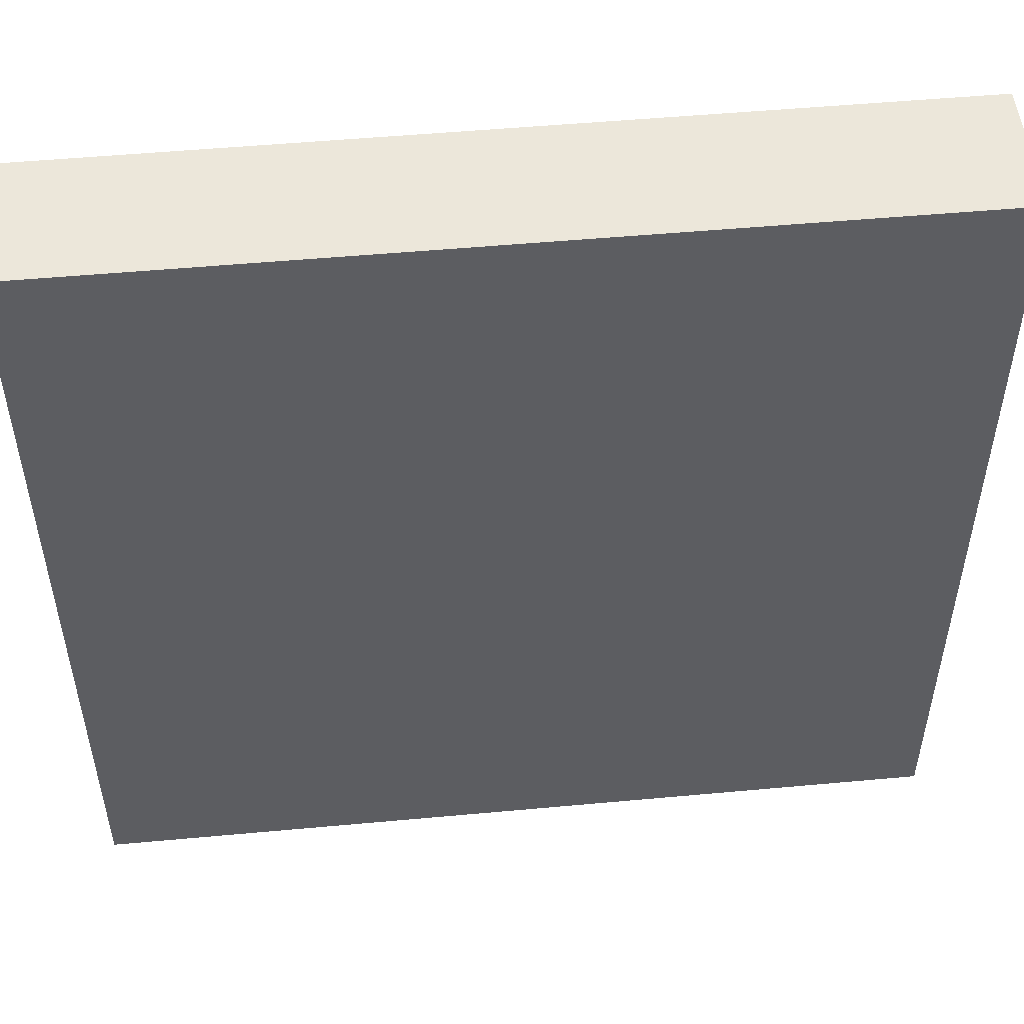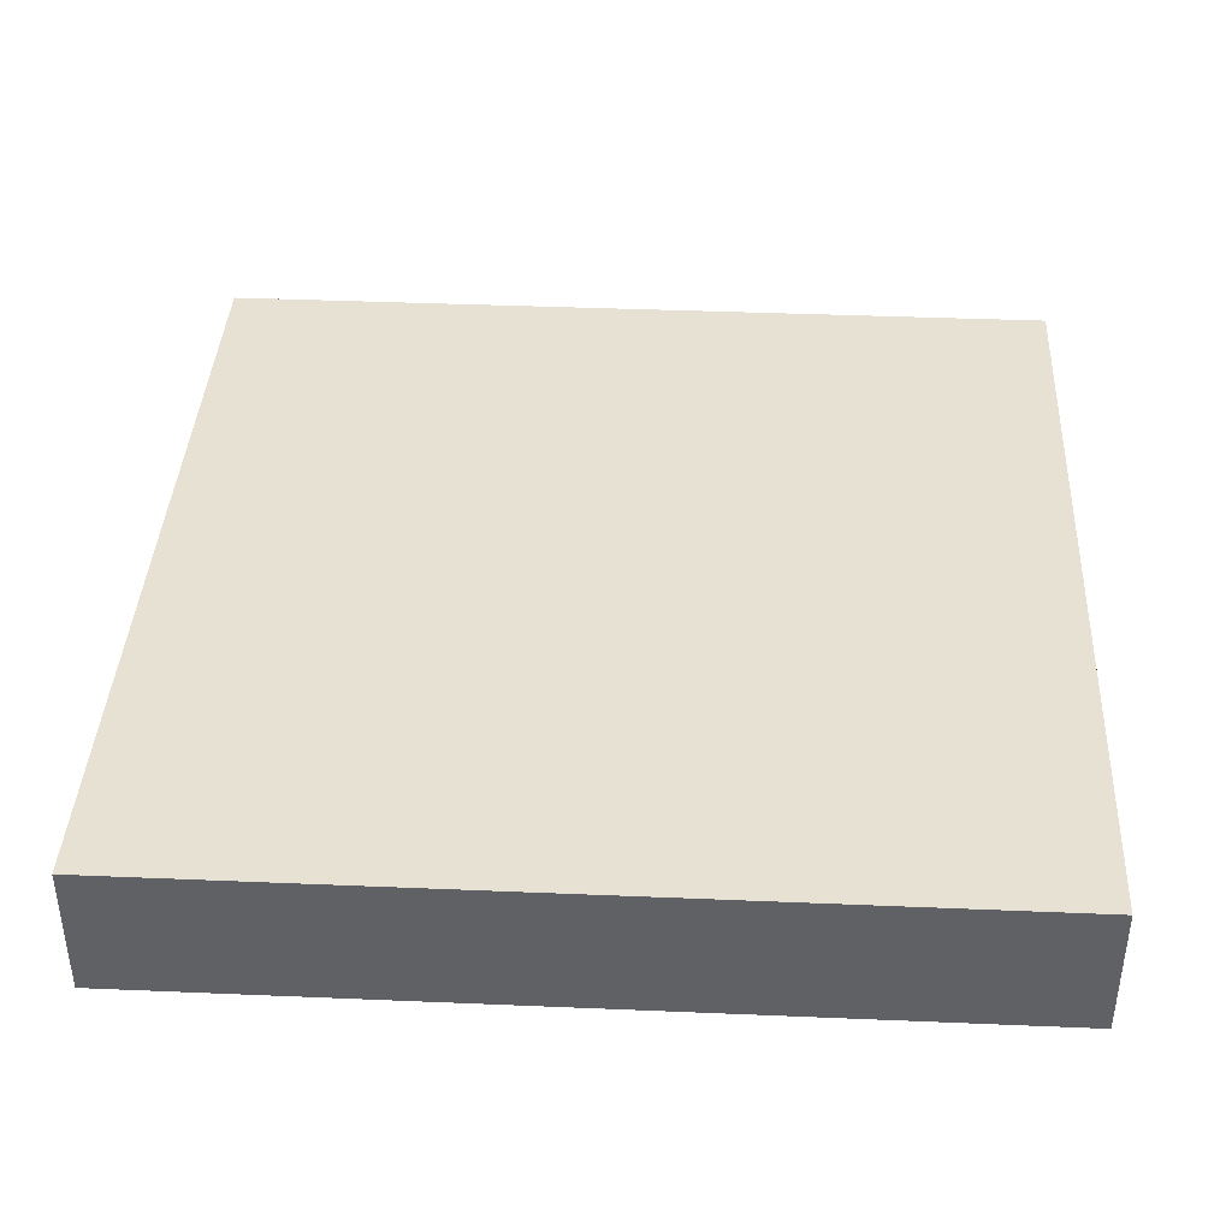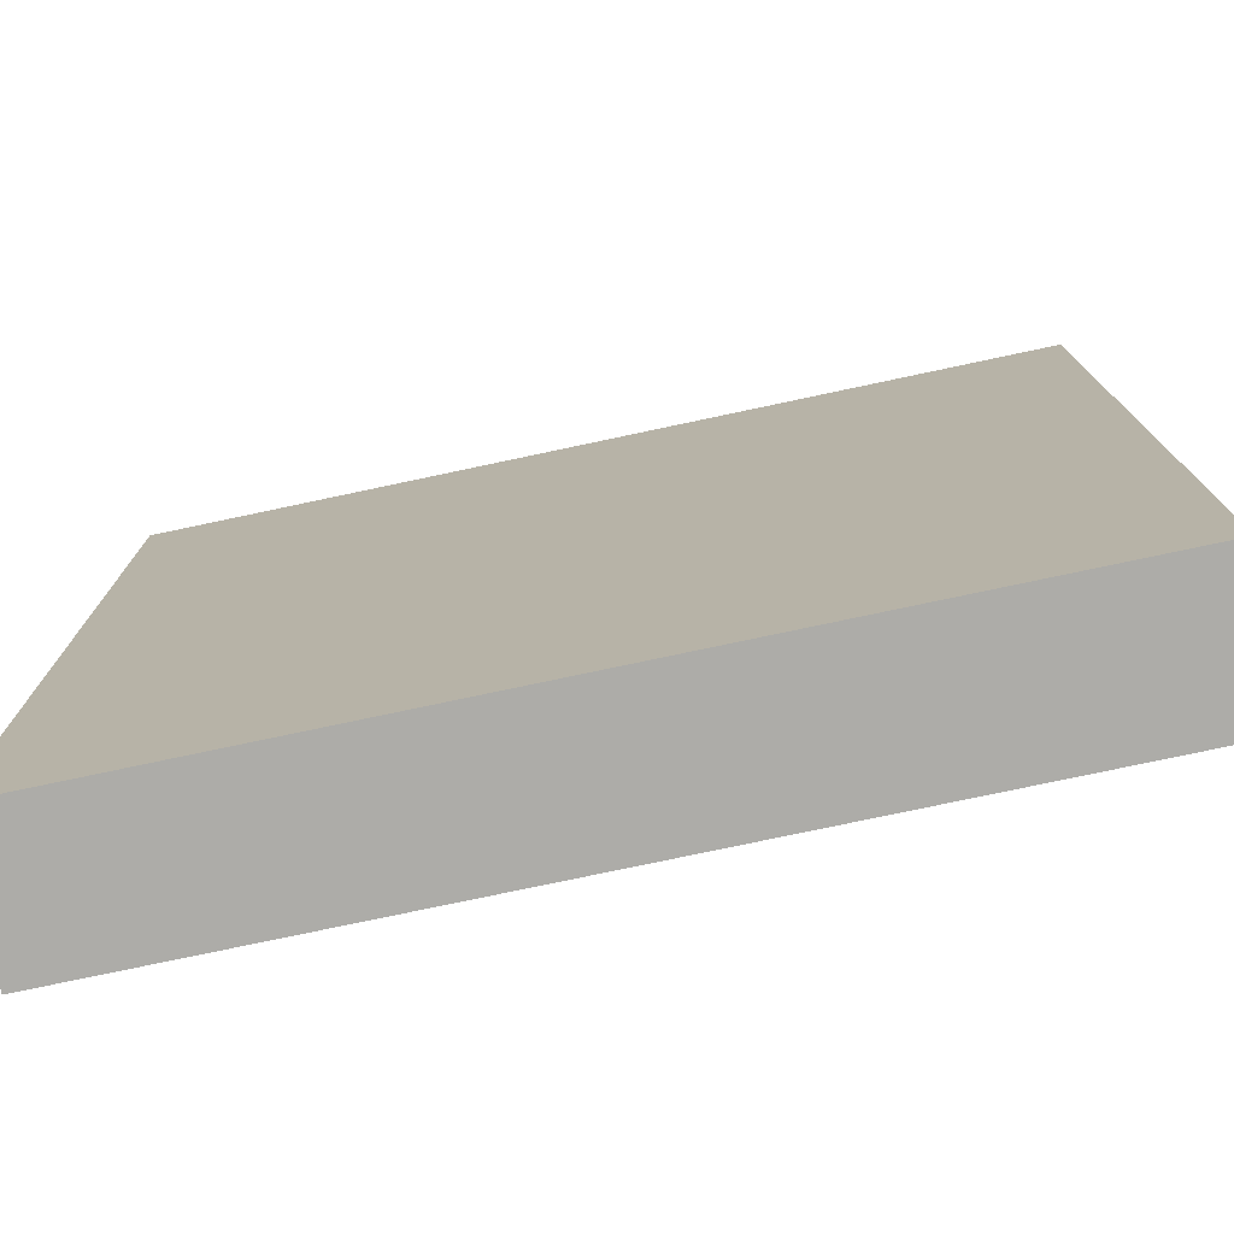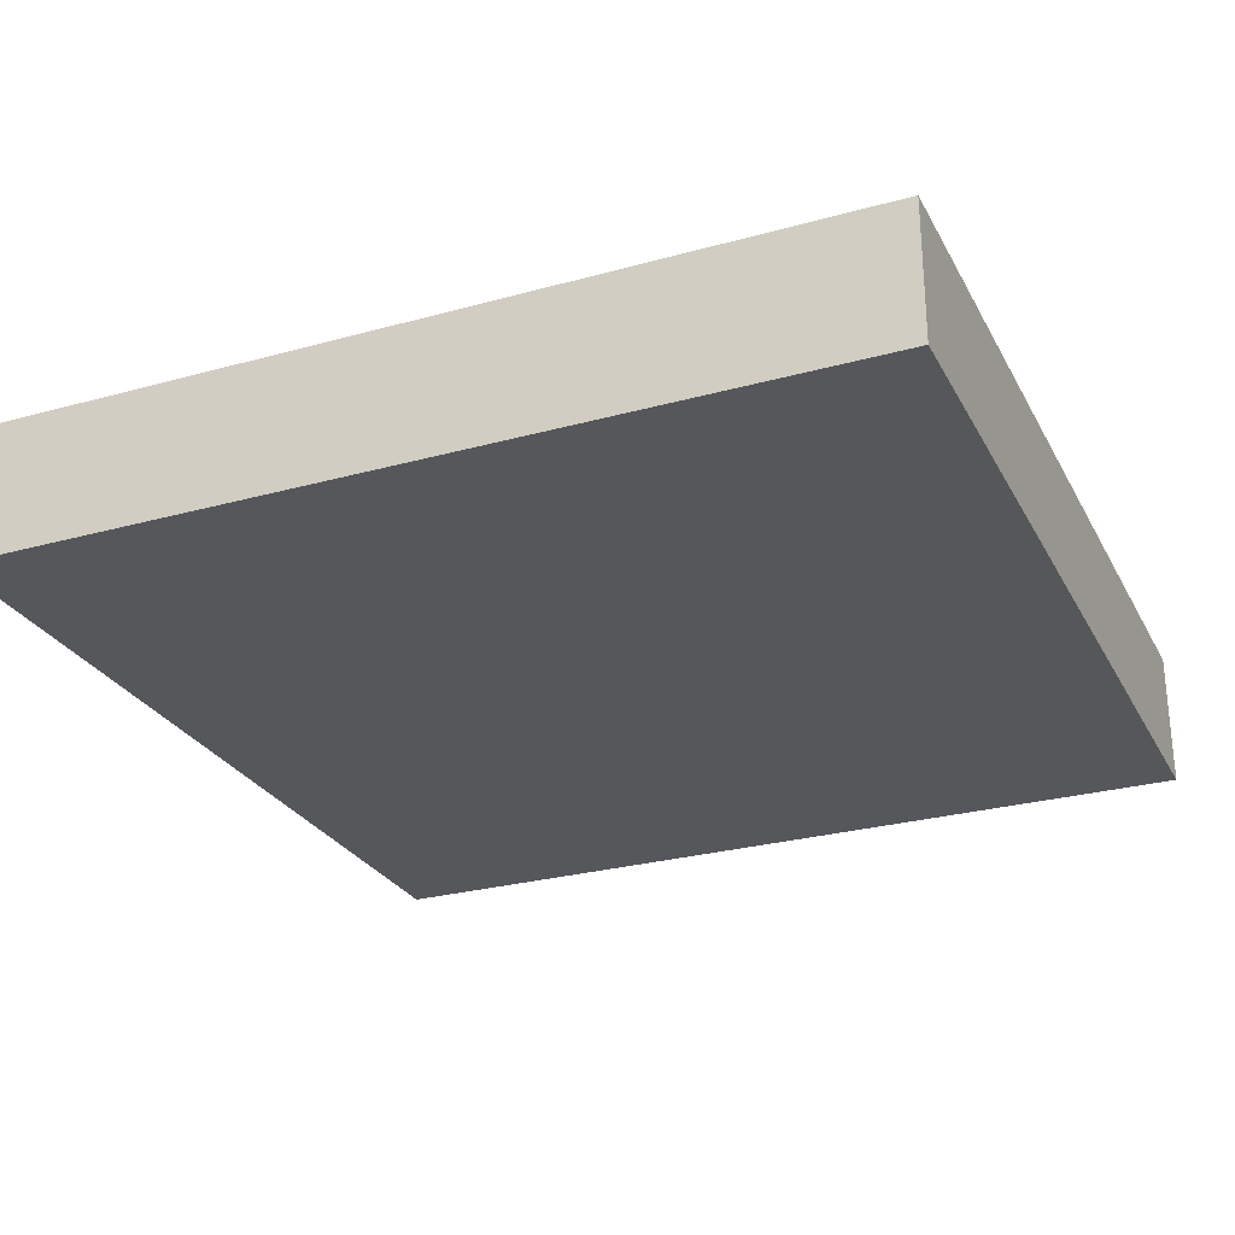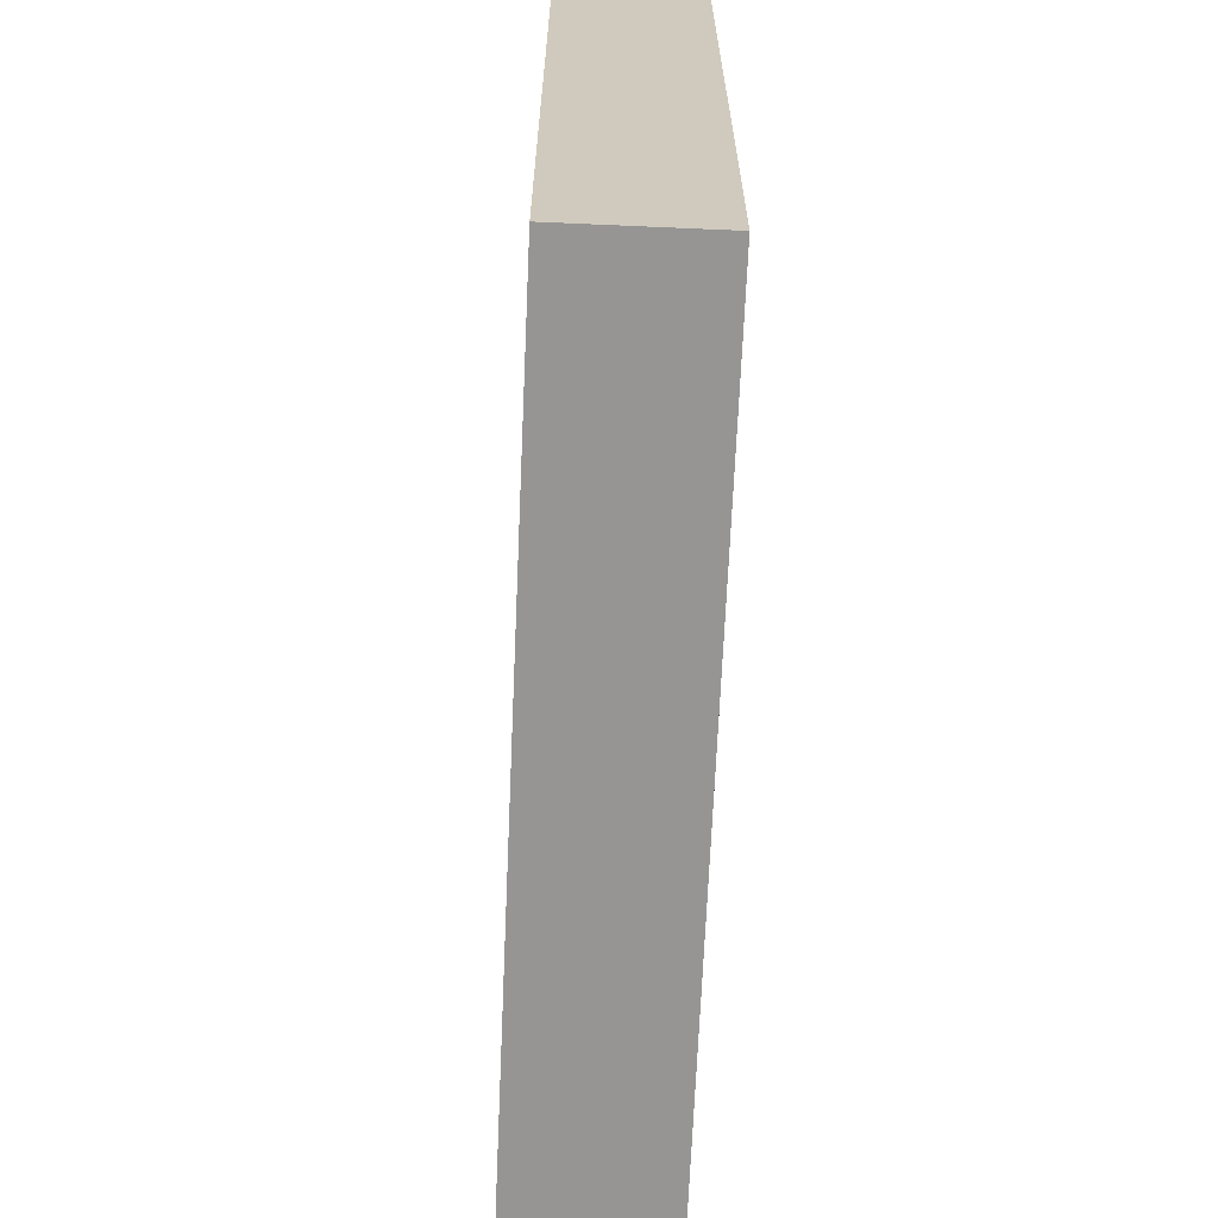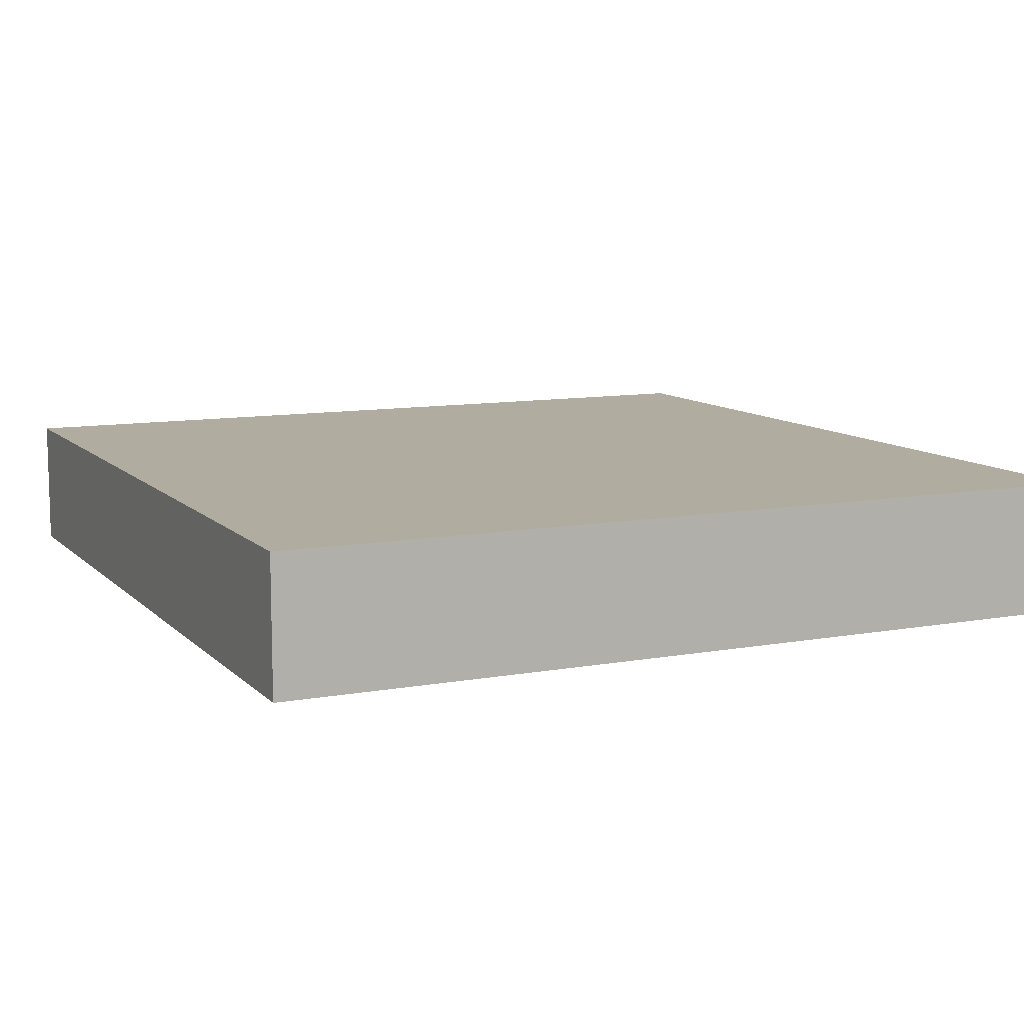
<metadata>
{"format":"obj","ext":"obj","renderer":"f3d","projection":"perspective","resolution":1024,"background":"white","views":[{"elev":51.7,"azim":-5.7,"up":"+Z"},{"elev":39.5,"azim":-177.0,"up":"+Y"},{"elev":-76.7,"azim":12.0,"up":"+Z"},{"elev":-27.3,"azim":113.1,"up":"+Y"},{"elev":-67.6,"azim":87.5,"up":"+Z"},{"elev":10.1,"azim":-115.0,"up":"+Y"}]}
</metadata>
<code>
o
v -1.6 0 1.6
v -1.6 0 -1.6
v -1.6 0.5 1.6
v -1.6 0.5 -1.6
v 1.6 0 1.6
v 1.6 0 -1.6
v 1.6 0.5 1.6
v 1.6 0.5 -1.6
v -1.6 0 1.6
v -1.6 0.5 1.6
v 1.6 0 1.6
v 1.6 0.5 1.6
v -1.6 0 -1.6
v -1.6 0.5 -1.6
v 1.6 0 -1.6
v 1.6 0.5 -1.6
v -1.6 0 1.6
v 1.6 0 1.6
v -1.6 0 -1.6
v 1.6 0 -1.6
v -1.6 0.5 1.6
v 1.6 0.5 1.6
v -1.4 0.5 1.4
v 1.4 0.5 1.4
v -0.3 0.5 1
v 0.3 0.5 1
v -0.5 0.5 0.9
v -0.3 0.5 0.9
v 0.3 0.5 0.9
v 0.5 0.5 0.9
v -0.7 0.5 0.8
v -0.5 0.5 0.8
v -0.3 0.5 0.8
v 0.1 0.5 0.8
v 0.5 0.5 0.8
v 0.7 0.5 0.8
v -0.8 0.5 0.7
v -0.7 0.5 0.7
v 0.1 0.5 0.7
v 0.2 0.5 0.7
v 0.7 0.5 0.7
v 0.8 0.5 0.7
v -0.3 0.5 0.6
v -0.2 0.5 0.6
v 0 0.5 0.6
v 0.2 0.5 0.6
v -0.9 0.5 0.5
v -0.8 0.5 0.5
v -0.1 0.5 0.5
v 0 0.5 0.5
v 0.8 0.5 0.5
v 0.9 0.5 0.5
v -1 0.5 0.3
v -0.9 0.5 0.3
v -0.3 0.5 0.3
v -0.2 0.5 0.3
v -0.1 0.5 0.3
v 0.2 0.5 0.3
v 0.4 0.5 0.3
v 0.9 0.5 0.3
v 1 0.5 0.3
v -0.6 0.5 0.2
v -0.3 0.5 0.2
v -0.2 0.5 0.2
v -0.1 0.5 0.2
v 0.2 0.5 0.2
v 0.3 0.5 0.2
v 0.4 0.5 0.2
v 0.7 0.5 0.2
v -0.7 0.5 0.1
v -0.6 0.5 0.1
v -0.4 0.5 0.1
v -0.2 0.5 0.1
v -0.1 0.5 0.1
v 0 0.5 0.1
v 0.3 0.5 0.1
v 0.4 0.5 0.1
v 0.5 0.5 0.1
v 0.7 0.5 0.1
v 0.8 0.5 0.1
v -0.6 0.5 0
v -0.4 0.5 0
v -0.3 0.5 0
v 0 0.5 0
v 0.1 0.5 0
v 0.2 0.5 0
v 0.4 0.5 0
v 0.5 0.5 0
v -0.6 0.5 -0.1
v -0.5 0.5 -0.1
v -0.4 0.5 -0.1
v -0.3 0.5 -0.1
v -0.1 0.5 -0.1
v 0.1 0.5 -0.1
v 0.4 0.5 -0.1
v 0.6 0.5 -0.1
v 0.7 0.5 -0.1
v -0.7 0.5 -0.2
v -0.6 0.5 -0.2
v -0.3 0.5 -0.2
v 0.1 0.5 -0.2
v 0.5 0.5 -0.2
v 0.6 0.5 -0.2
v 0.7 0.5 -0.2
v 0.8 0.5 -0.2
v -1 0.5 -0.3
v -0.9 0.5 -0.3
v -0.6 0.5 -0.3
v -0.5 0.5 -0.3
v -0.4 0.5 -0.3
v 0.3 0.5 -0.3
v 0.5 0.5 -0.3
v 0.6 0.5 -0.3
v 0.7 0.5 -0.3
v 0.9 0.5 -0.3
v 1 0.5 -0.3
v -0.5 0.5 -0.4
v -0.4 0.5 -0.4
v -0.3 0.5 -0.4
v 0.2 0.5 -0.4
v 0.3 0.5 -0.4
v 0.4 0.5 -0.4
v 0.5 0.5 -0.4
v 0.6 0.5 -0.4
v -0.9 0.5 -0.5
v -0.8 0.5 -0.5
v -0.4 0.5 -0.5
v -0.3 0.5 -0.5
v -0.1 0.5 -0.5
v 0 0.5 -0.5
v 0.2 0.5 -0.5
v 0.3 0.5 -0.5
v 0.4 0.5 -0.5
v 0.5 0.5 -0.5
v 0.8 0.5 -0.5
v 0.9 0.5 -0.5
v -0.3 0.5 -0.6
v -0.2 0.5 -0.6
v -0.1 0.5 -0.6
v 0 0.5 -0.6
v 0.3 0.5 -0.6
v 0.4 0.5 -0.6
v -0.8 0.5 -0.7
v -0.7 0.5 -0.7
v -0.2 0.5 -0.7
v 0.3 0.5 -0.7
v 0.7 0.5 -0.7
v 0.8 0.5 -0.7
v -0.7 0.5 -0.8
v -0.5 0.5 -0.8
v 0.5 0.5 -0.8
v 0.7 0.5 -0.8
v -0.5 0.5 -0.9
v -0.3 0.5 -0.9
v 0.3 0.5 -0.9
v 0.5 0.5 -0.9
v -0.3 0.5 -1
v 0.3 0.5 -1
v -1.4 0.5 -1.4
v 1.4 0.5 -1.4
v -1.6 0.5 -1.6
v 1.6 0.5 -1.6
f 3 2 1
f 4 2 3
f 5 6 7
f 7 6 8
f 11 10 9
f 12 10 11
f 13 14 15
f 15 14 16
f 19 18 17
f 20 18 19
f 21 22 23
f 23 22 24
f 23 24 25
f 25 24 26
f 23 25 27
f 25 26 28
f 27 25 28
f 26 24 29
f 28 26 29
f 29 24 30
f 23 27 31
f 27 28 32
f 31 27 32
f 28 29 32
f 29 30 32
f 32 30 33
f 33 30 34
f 30 24 35
f 34 30 35
f 35 24 36
f 23 31 37
f 31 32 38
f 37 31 38
f 32 33 38
f 33 34 39
f 35 36 39
f 34 35 39
f 39 36 40
f 36 24 41
f 40 36 41
f 41 24 42
f 39 40 43
f 38 33 43
f 37 38 43
f 33 39 43
f 43 40 44
f 44 40 45
f 41 42 46
f 45 40 46
f 40 41 46
f 23 37 47
f 43 44 48
f 47 37 48
f 37 43 48
f 44 45 49
f 45 46 50
f 49 45 50
f 42 24 51
f 46 42 51
f 51 24 52
f 23 47 53
f 47 48 54
f 53 47 54
f 48 44 55
f 54 48 55
f 44 49 56
f 55 44 56
f 49 50 57
f 56 49 57
f 50 46 58
f 57 50 58
f 46 51 58
f 51 52 58
f 58 52 59
f 52 24 60
f 59 52 60
f 60 24 61
f 53 54 62
f 54 55 62
f 56 57 63
f 62 55 63
f 55 56 63
f 63 57 64
f 57 58 65
f 64 57 65
f 58 59 66
f 65 58 66
f 66 59 67
f 59 60 68
f 67 59 68
f 60 61 68
f 68 61 69
f 53 62 70
f 63 64 71
f 70 62 71
f 62 63 71
f 71 64 72
f 64 65 73
f 72 64 73
f 65 66 74
f 73 65 74
f 74 66 75
f 66 67 76
f 68 69 76
f 67 68 76
f 76 69 77
f 77 69 78
f 69 61 79
f 78 69 79
f 79 61 80
f 71 72 81
f 70 71 81
f 72 73 82
f 81 72 82
f 73 74 82
f 82 74 83
f 75 66 84
f 74 75 84
f 84 66 85
f 66 76 86
f 85 66 86
f 76 77 86
f 77 78 87
f 86 77 87
f 78 79 88
f 87 78 88
f 70 81 89
f 81 82 89
f 89 82 90
f 82 83 91
f 90 82 91
f 83 74 92
f 91 83 92
f 84 85 93
f 92 74 93
f 74 84 93
f 85 86 94
f 93 85 94
f 86 87 94
f 87 88 95
f 94 87 95
f 88 79 96
f 95 88 96
f 79 80 97
f 96 79 97
f 53 70 98
f 89 90 98
f 70 89 98
f 98 90 99
f 92 93 100
f 90 91 100
f 93 94 100
f 91 92 100
f 94 95 101
f 100 94 101
f 95 96 101
f 101 96 102
f 96 97 103
f 102 96 103
f 97 80 104
f 103 97 104
f 80 61 105
f 104 80 105
f 98 99 106
f 23 53 106
f 53 98 106
f 106 99 107
f 99 90 108
f 107 99 108
f 90 100 109
f 108 90 109
f 101 102 109
f 100 101 109
f 109 102 110
f 110 102 111
f 103 104 112
f 111 102 112
f 102 103 112
f 112 104 113
f 104 105 114
f 113 104 114
f 105 61 115
f 114 105 115
f 61 24 116
f 115 61 116
f 107 108 117
f 109 110 117
f 108 109 117
f 110 111 118
f 117 110 118
f 118 111 119
f 119 111 120
f 111 112 121
f 120 111 121
f 121 112 122
f 112 113 123
f 122 112 123
f 114 115 124
f 123 113 124
f 113 114 124
f 106 107 125
f 107 117 125
f 117 118 125
f 125 118 126
f 118 119 127
f 126 118 127
f 119 120 128
f 127 119 128
f 128 120 129
f 129 120 130
f 120 121 131
f 130 120 131
f 121 122 131
f 131 122 132
f 122 123 133
f 132 122 133
f 123 124 134
f 133 123 134
f 124 115 135
f 134 124 135
f 115 116 136
f 135 115 136
f 128 129 137
f 126 127 137
f 127 128 137
f 137 129 138
f 129 130 139
f 138 129 139
f 131 132 140
f 139 130 140
f 130 131 140
f 132 133 141
f 140 132 141
f 133 134 142
f 141 133 142
f 134 135 142
f 137 138 143
f 126 137 143
f 125 126 143
f 143 138 144
f 140 141 145
f 144 138 145
f 138 139 145
f 139 140 145
f 141 142 146
f 145 141 146
f 142 135 147
f 146 142 147
f 135 136 148
f 147 135 148
f 143 144 149
f 145 146 149
f 144 145 149
f 146 147 149
f 149 147 150
f 150 147 151
f 147 148 152
f 151 147 152
f 150 151 153
f 149 150 153
f 153 151 154
f 154 151 155
f 151 152 156
f 155 151 156
f 154 155 157
f 153 154 157
f 155 156 158
f 157 155 158
f 21 23 159
f 125 143 159
f 157 158 159
f 153 157 159
f 149 153 159
f 106 125 159
f 143 149 159
f 23 106 159
f 158 156 160
f 159 158 160
f 24 22 160
f 116 24 160
f 136 116 160
f 152 148 160
f 156 152 160
f 148 136 160
f 21 159 161
f 159 160 161
f 160 22 162
f 161 160 162

</code>
